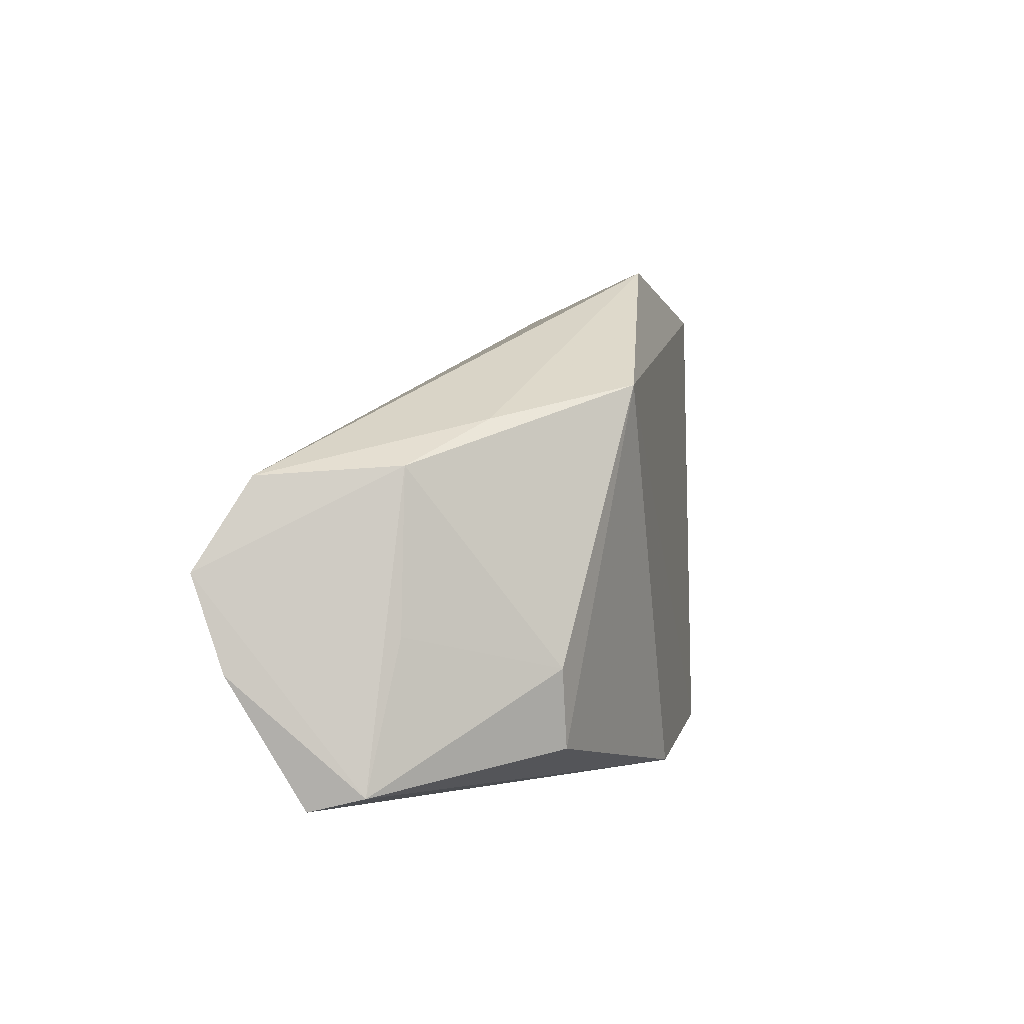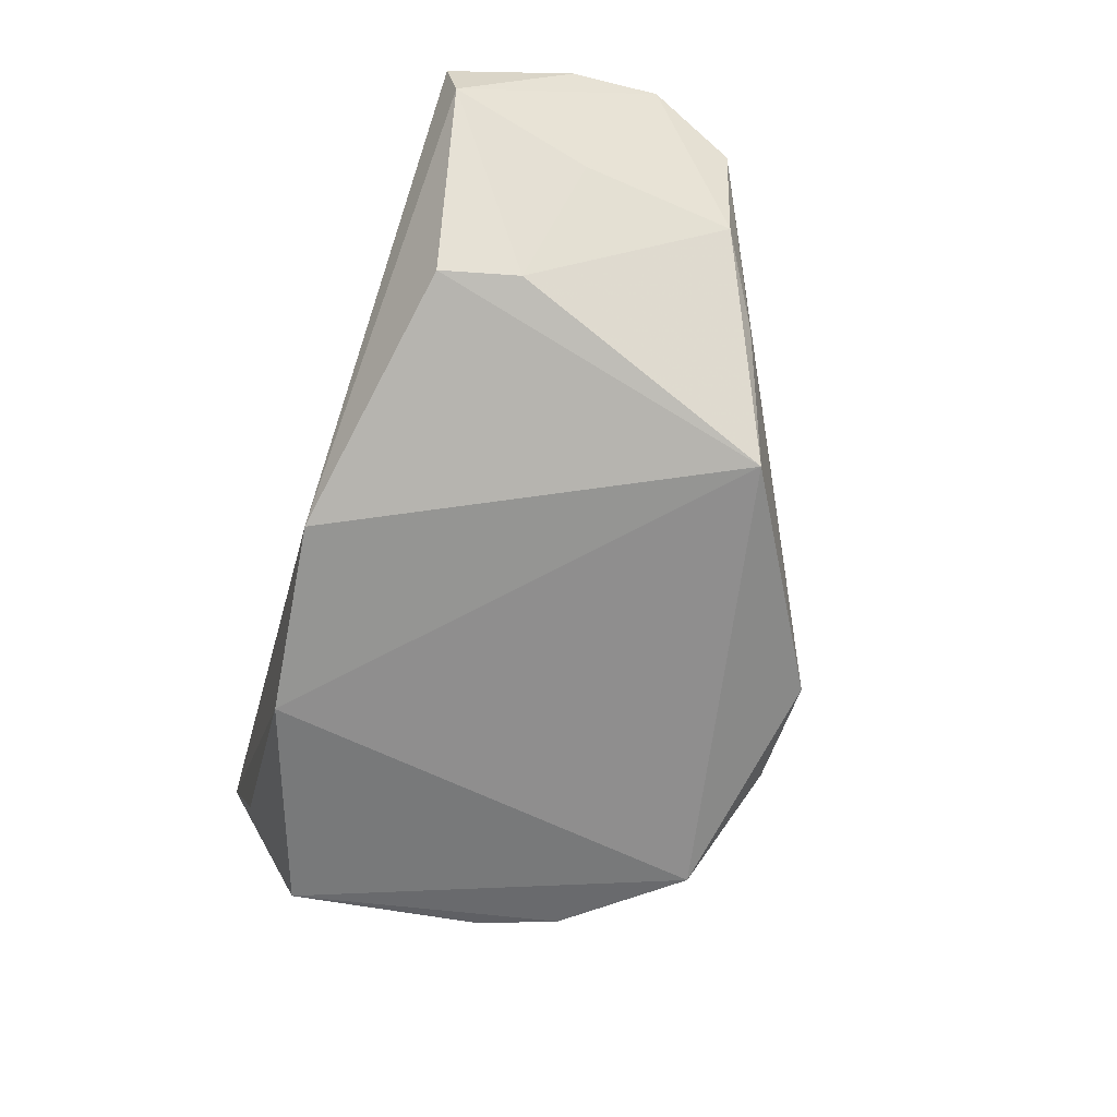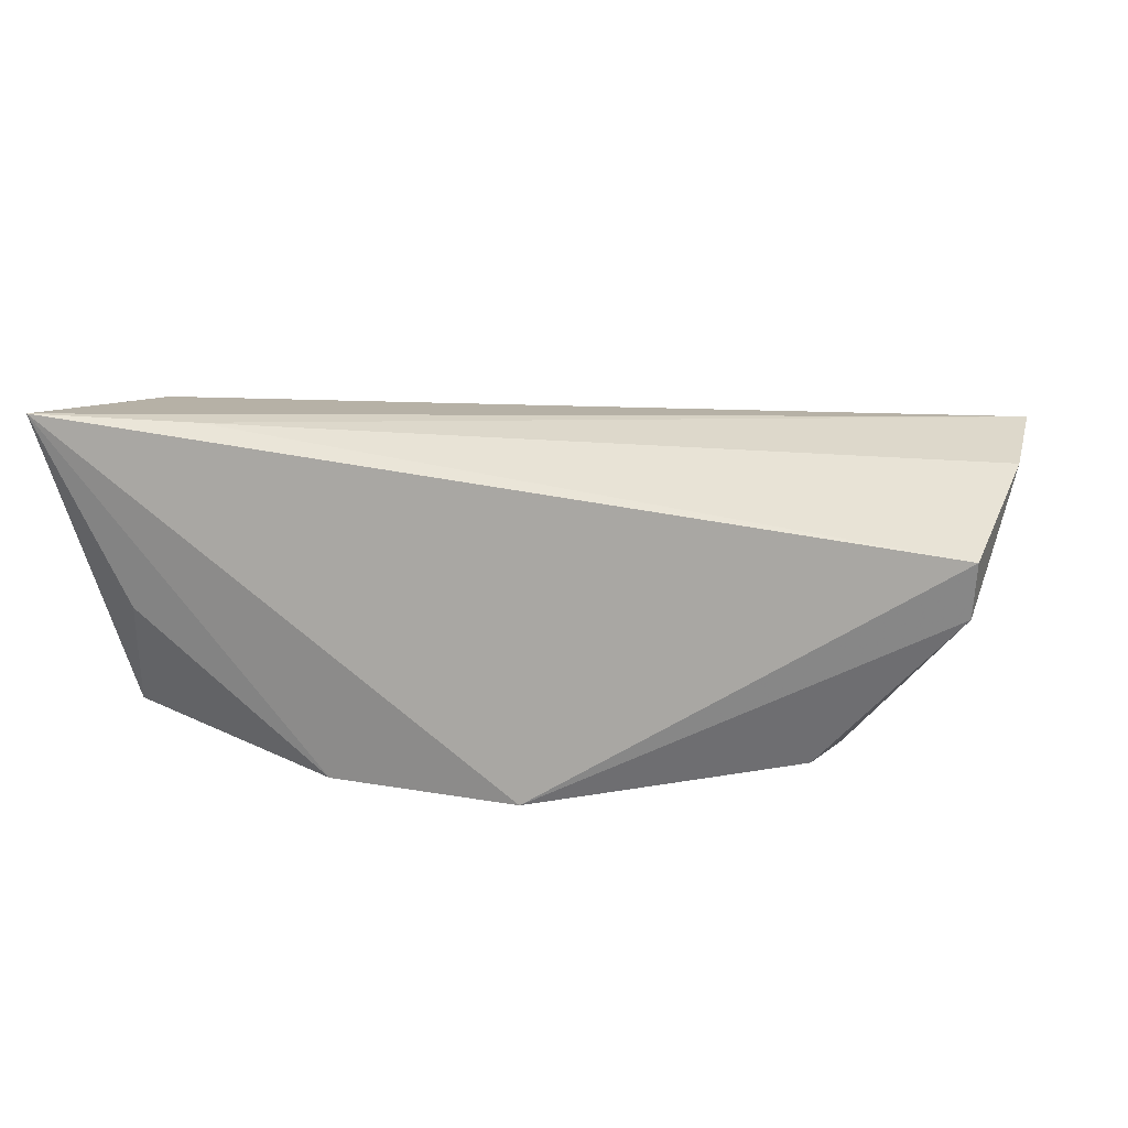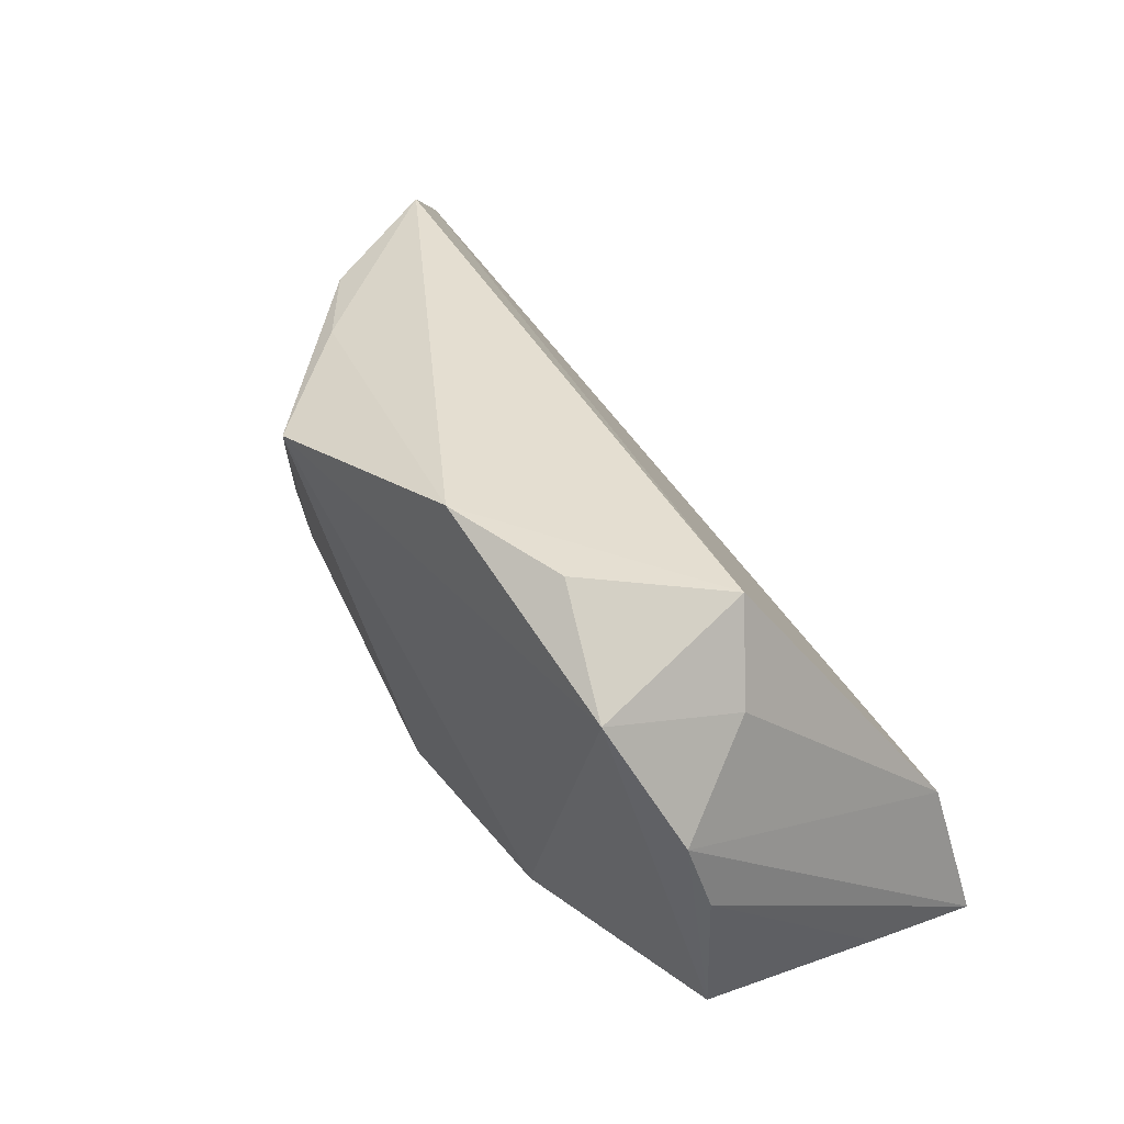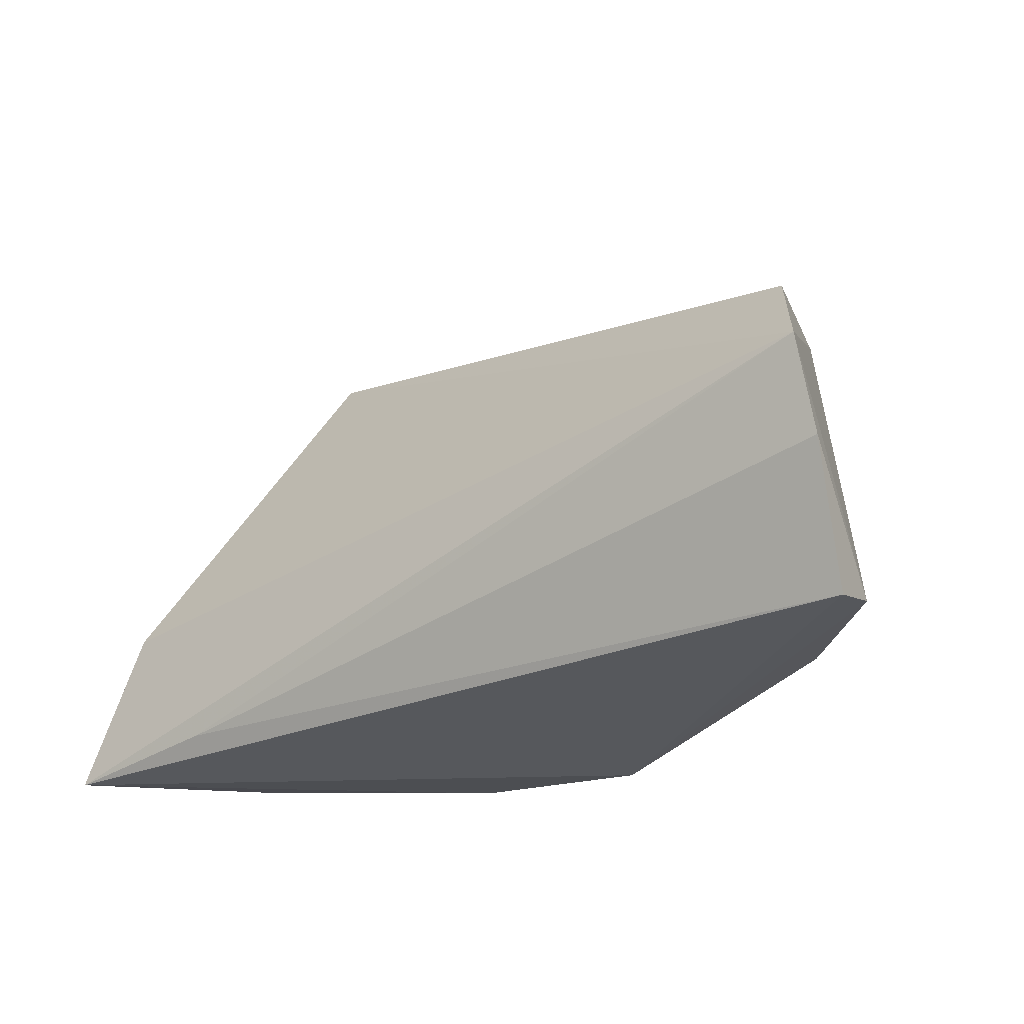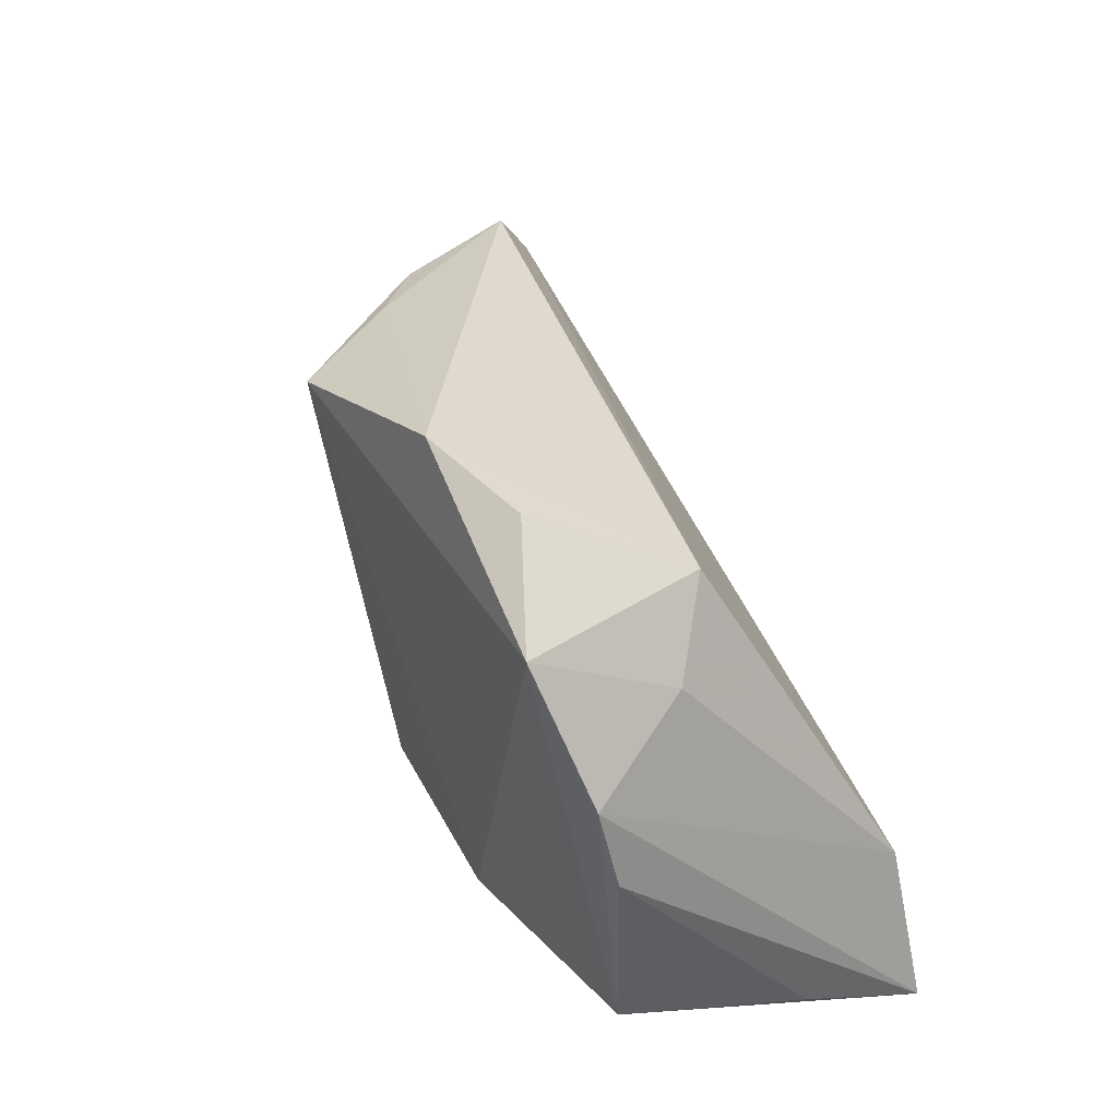
<metadata>
{"format":"obj","ext":"obj","renderer":"f3d","projection":"perspective","resolution":1024,"background":"white","views":[{"elev":2.9,"azim":104.5,"up":"+Y"},{"elev":-68.6,"azim":73.1,"up":"+Z"},{"elev":12.1,"azim":15.0,"up":"+Z"},{"elev":59.8,"azim":-127.3,"up":"+Y"},{"elev":-26.6,"azim":38.8,"up":"+Y"},{"elev":50.8,"azim":-115.2,"up":"+Y"}]}
</metadata>
<code>
v -0.05035 -0.01517 -0.0157
v -0.04762 0.01042 -0.01482
v -0.04868 -0.00724 0.0234
v 0.004777 -0.02669 -0.02213
v 0.06145 0.0027 0.0234
v -0.03687 -0.02405 0.0227
v -0.04366 0.02062 -0.01571
v 0.06133 -0.009087 0.01941
v 0.05101 0.01498 0.0007556
v 0.04088 0.02045 -0.006873
v -0.02075 -0.02416 -0.02156
v -0.05883 -0.02669 0.0234
v -0.02732 0.03498 0.004795
v -0.0003543 0.04058 -0.01719
v -0.03638 0.02717 -0.001861
v 0.03904 -0.01976 -0.01603
v -0.05601 -0.02058 0.007893
v 0.04138 -0.009665 -0.01607
v 0.0574 -0.02343 0.003543
v 0.05811 -0.02522 0.01056
v -0.03088 0.03491 -0.01846
v 0.05329 -0.004983 0.000532
v -0.01595 0.04085 -0.01219
v 0.05695 0.01386 0.01747
v -0.04684 -0.02389 -0.001287
v 0.02857 0.02464 -0.02218
f 19 5 8
f 8 20 19
f 12 11 4
f 4 20 12
f 19 20 4
f 24 10 14
f 14 13 24
f 24 13 5
f 12 5 3
f 5 13 3
f 15 3 13
f 12 20 6
f 20 8 6
f 6 5 12
f 6 8 5
f 14 10 26
f 26 4 11
f 10 24 9
f 9 26 10
f 9 24 5
f 9 5 19
f 19 22 9
f 21 15 13
f 11 1 21
f 14 26 21
f 21 26 11
f 19 4 16
f 4 26 16
f 25 11 12
f 12 1 25
f 25 1 11
f 23 13 14
f 14 21 23
f 23 21 13
f 18 22 19
f 19 16 18
f 18 16 26
f 18 9 22
f 26 9 18
f 17 1 12
f 12 2 17
f 17 2 1
f 7 21 1
f 1 2 7
f 15 21 7
f 7 2 12
f 12 3 7
f 3 15 7

</code>
